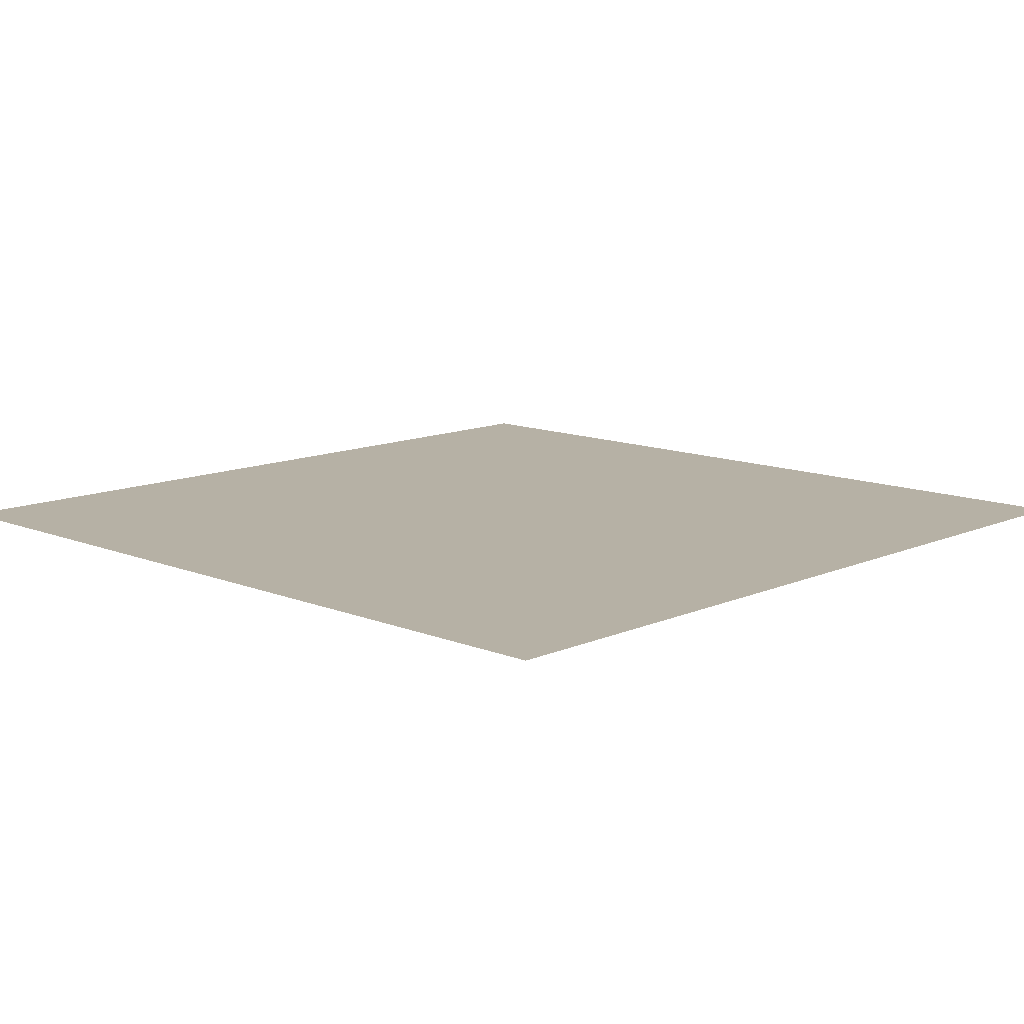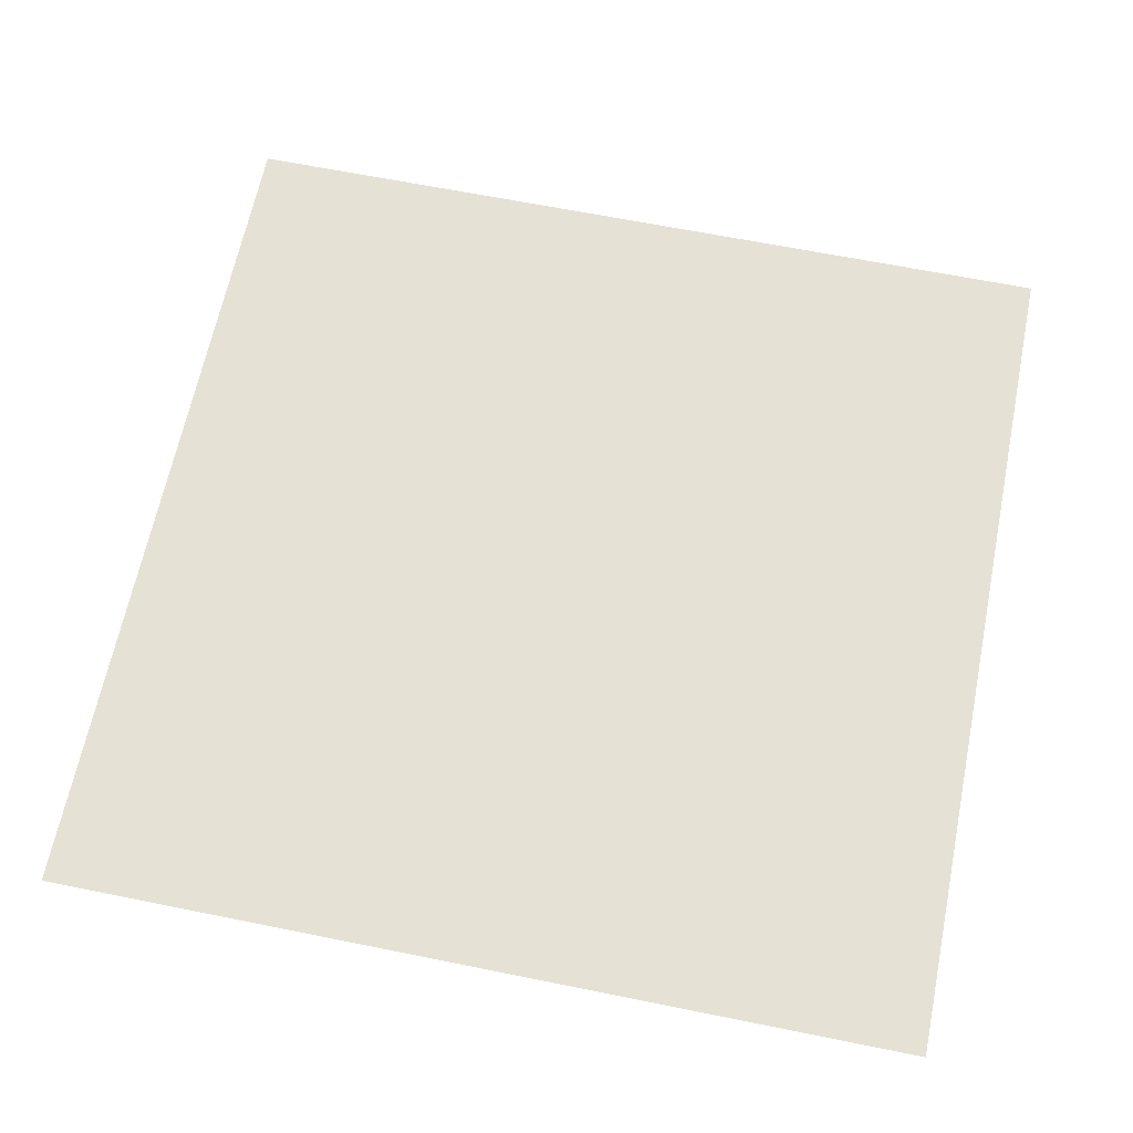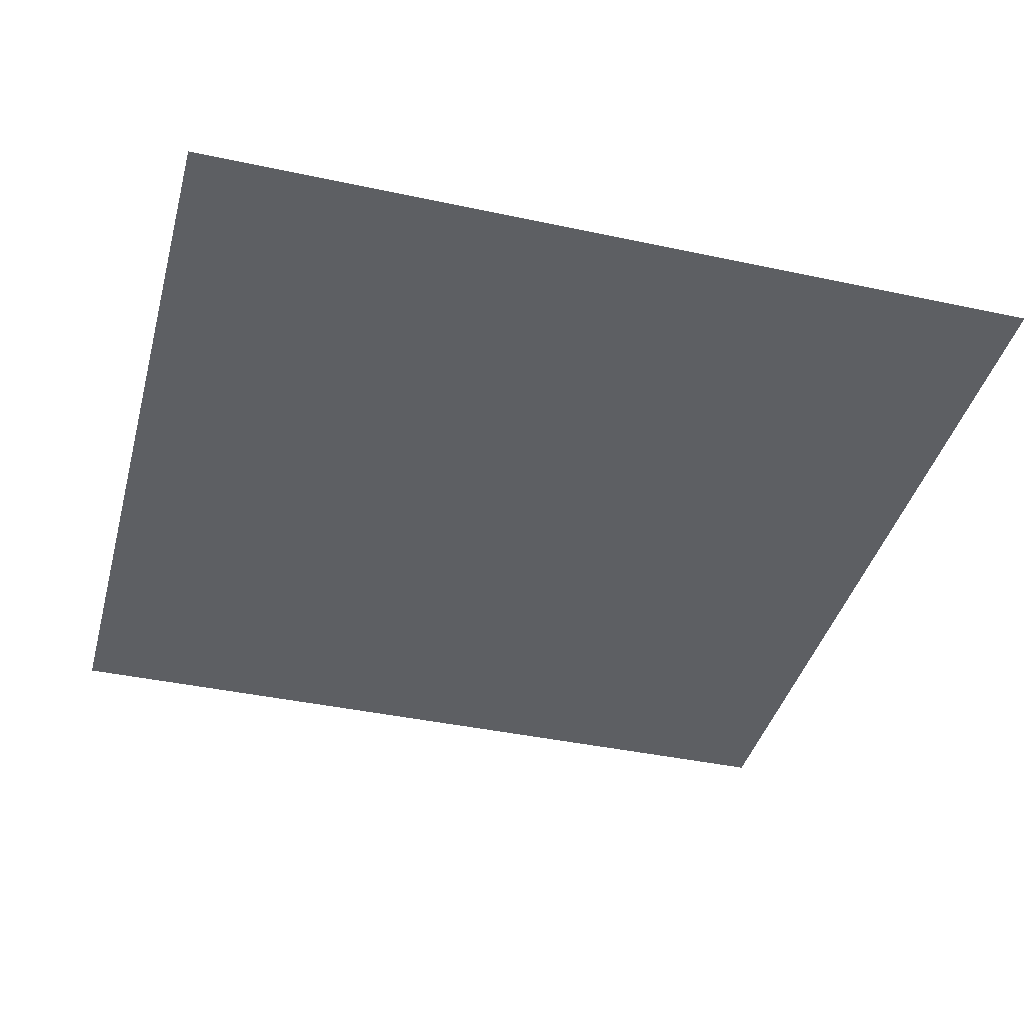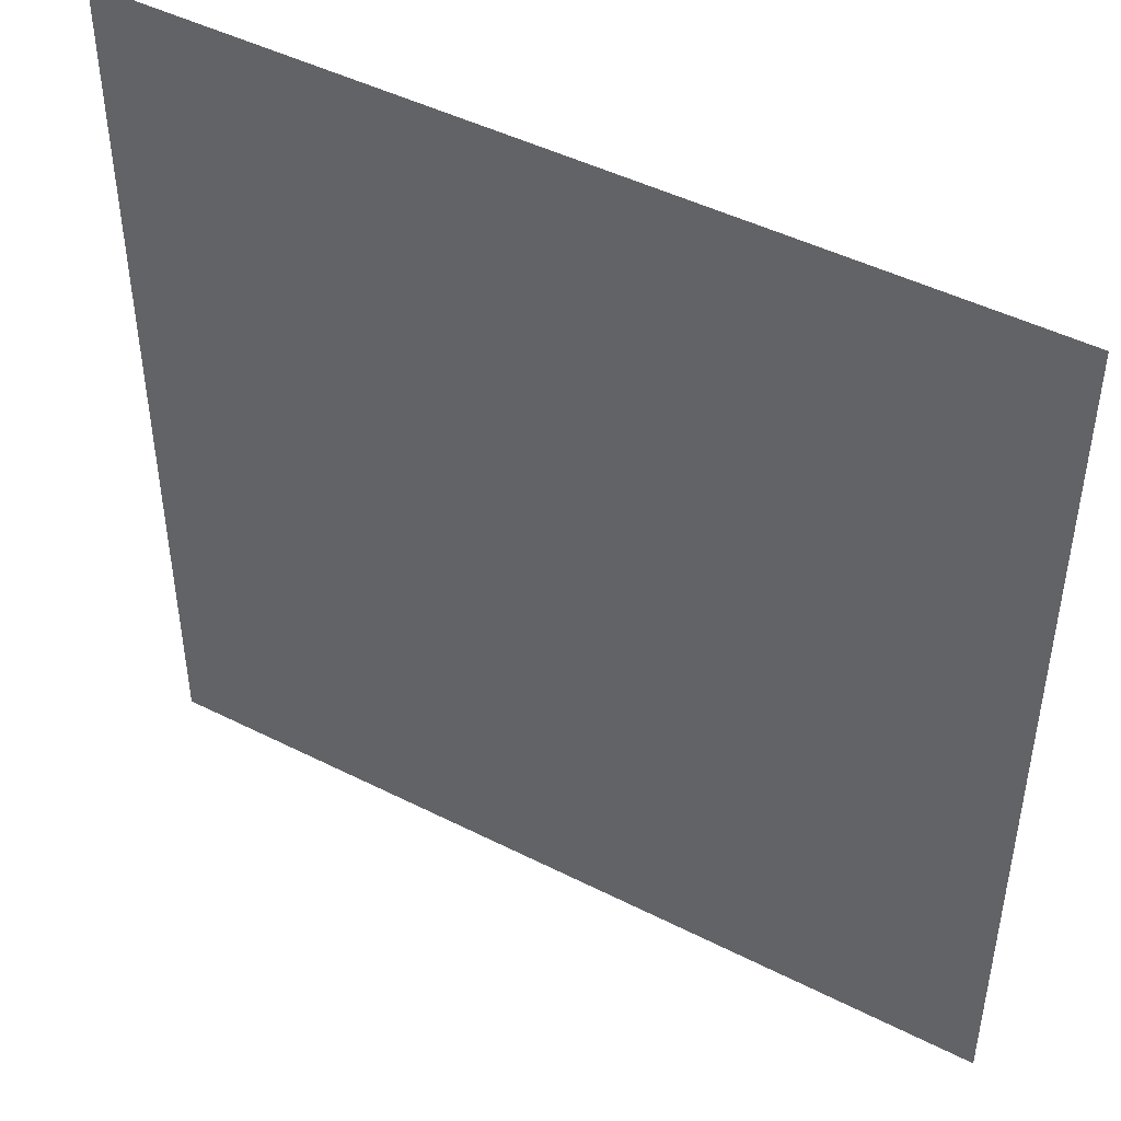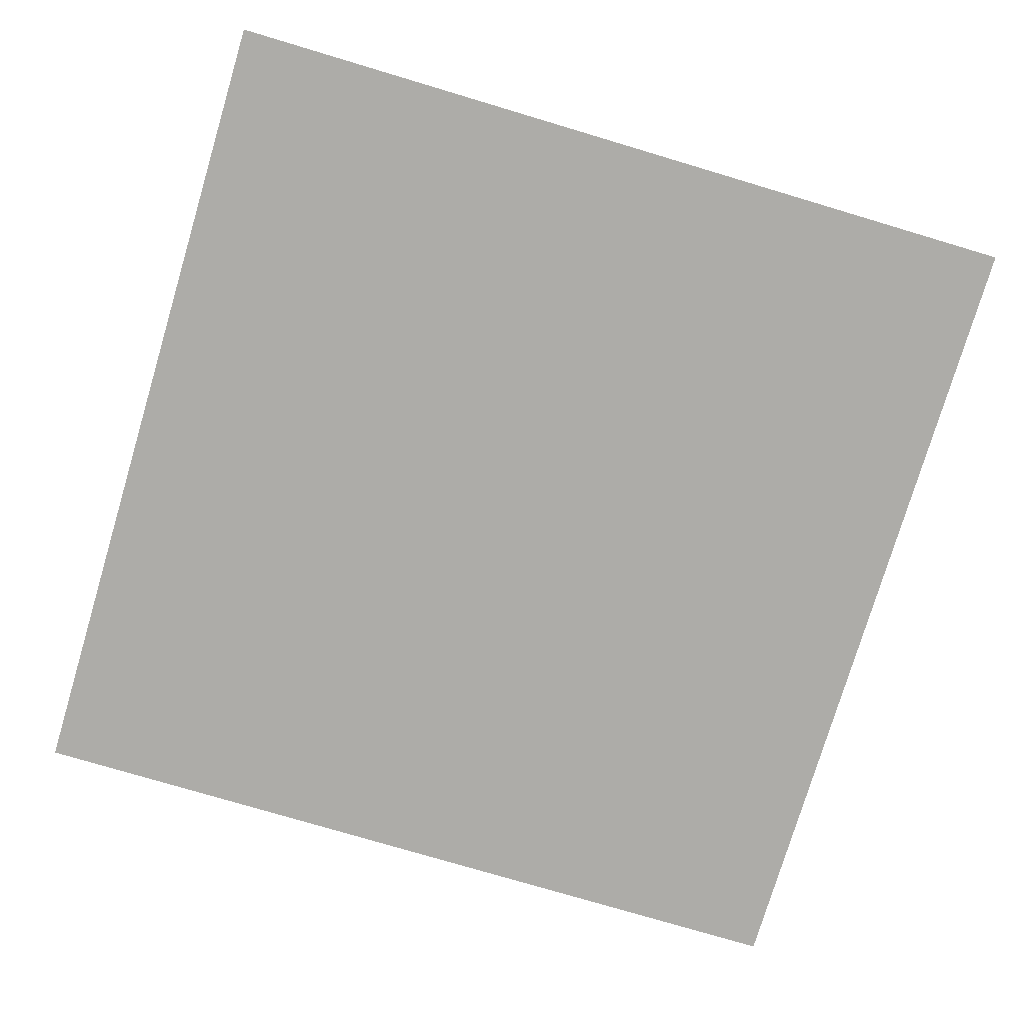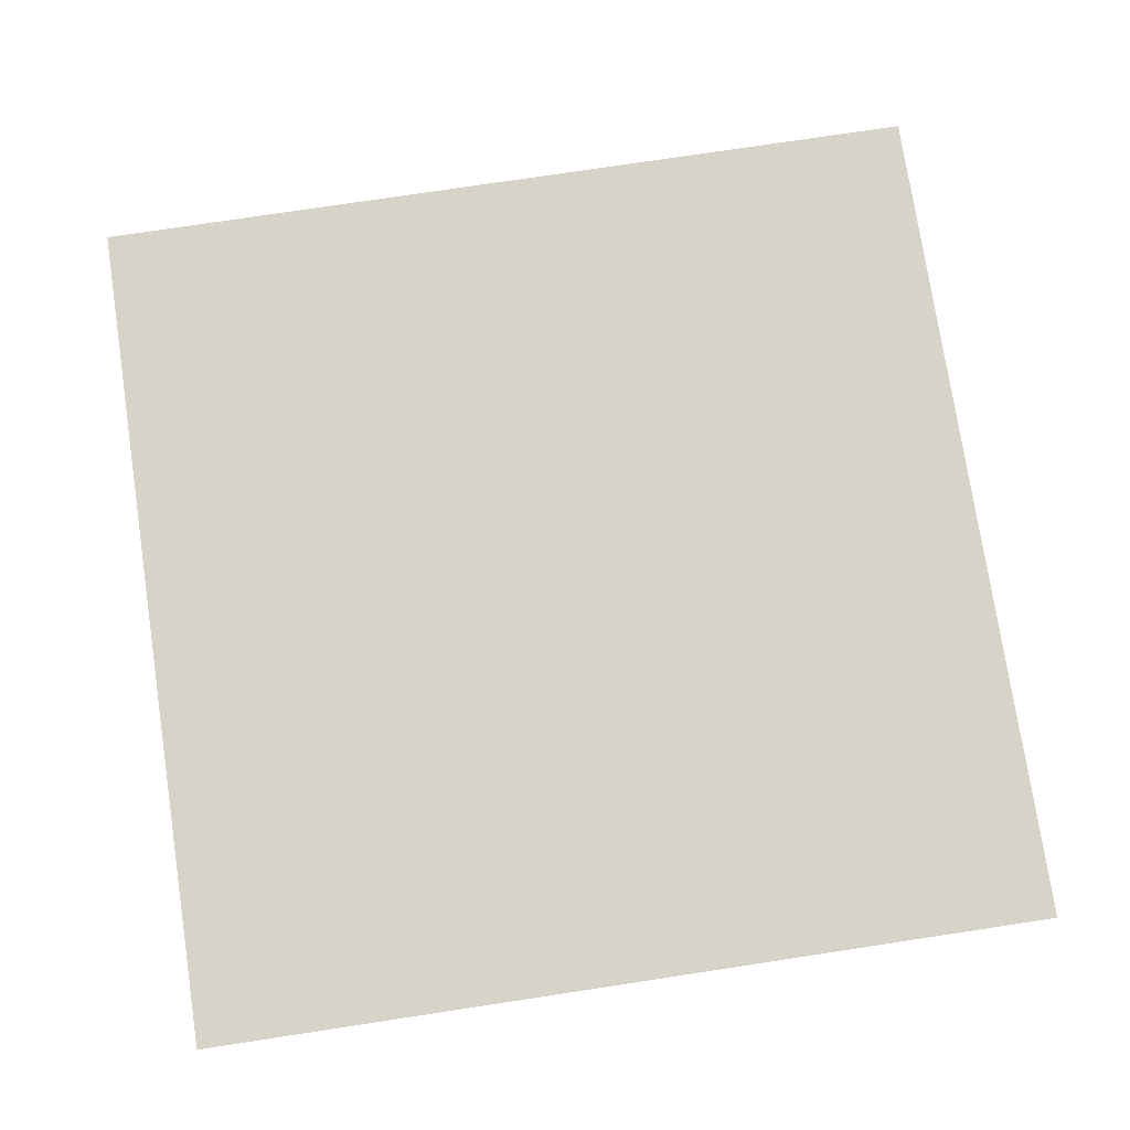
<metadata>
{"format":"obj","ext":"obj","renderer":"f3d","projection":"perspective","resolution":1024,"background":"white","views":[{"elev":12.0,"azim":43.9,"up":"+Z"},{"elev":64.7,"azim":101.5,"up":"+Z"},{"elev":-40.4,"azim":-14.8,"up":"+Z"},{"elev":46.2,"azim":30.1,"up":"+Y"},{"elev":-76.7,"azim":-16.6,"up":"+Z"},{"elev":76.2,"azim":-8.6,"up":"+Z"}]}
</metadata>
<code>
v -614.4 -1024 0
v -716.8 -1024 0
v -716.8 -921.6 0
v -614.4 -921.6 0
g Temple_mesh_0414
f 1 2 3 4

</code>
